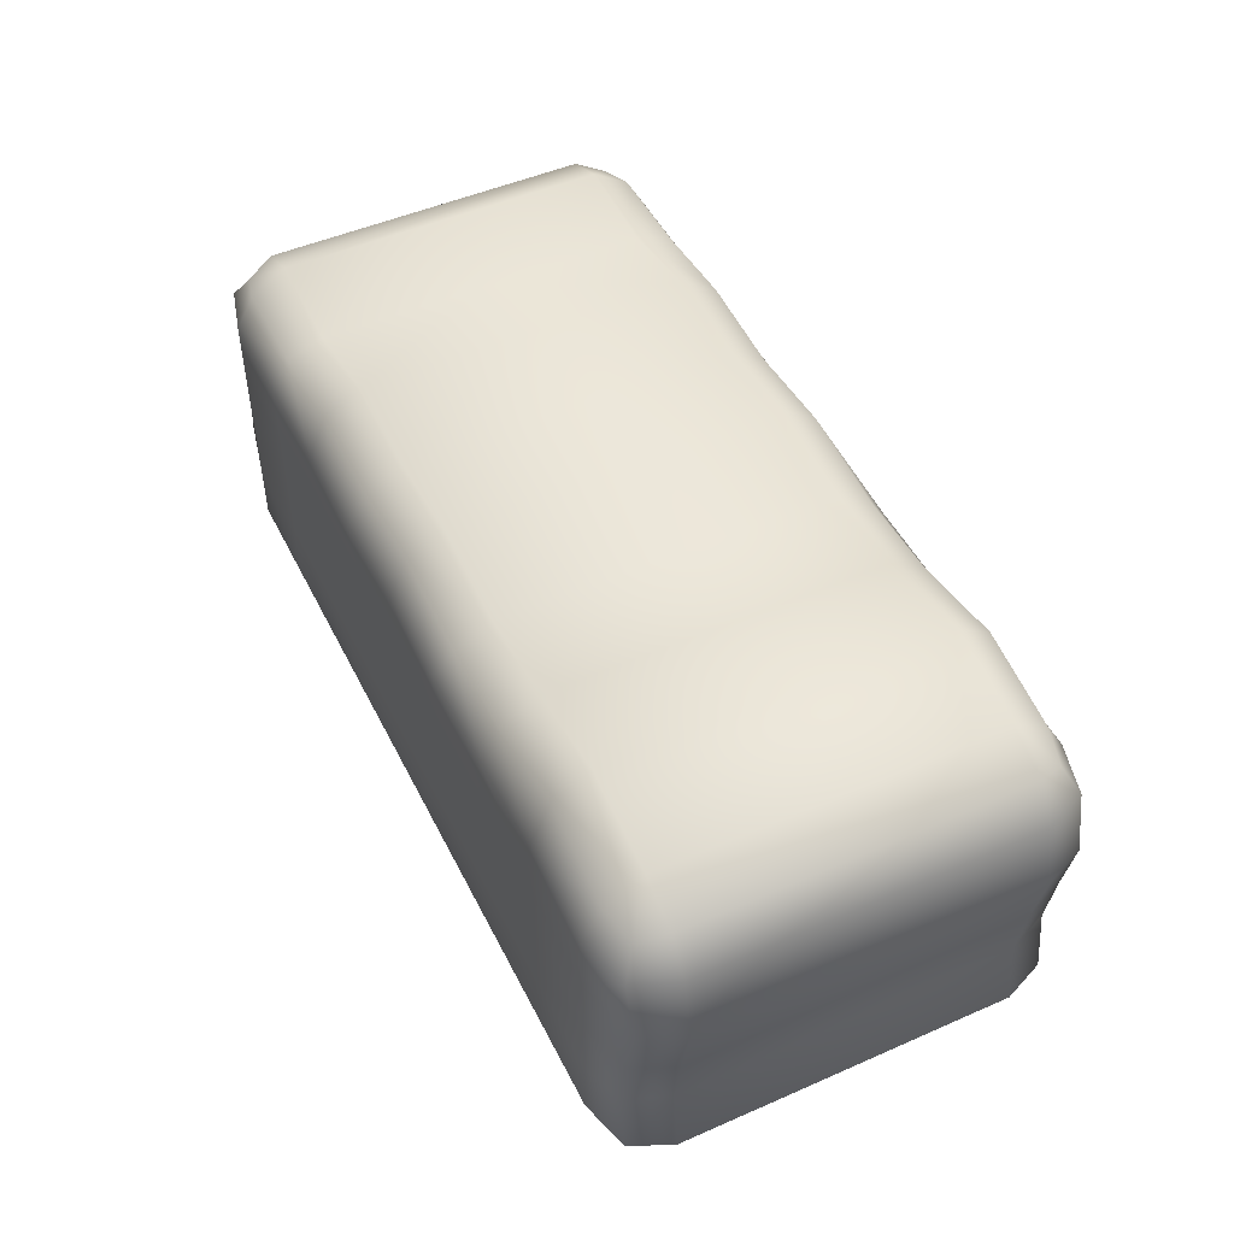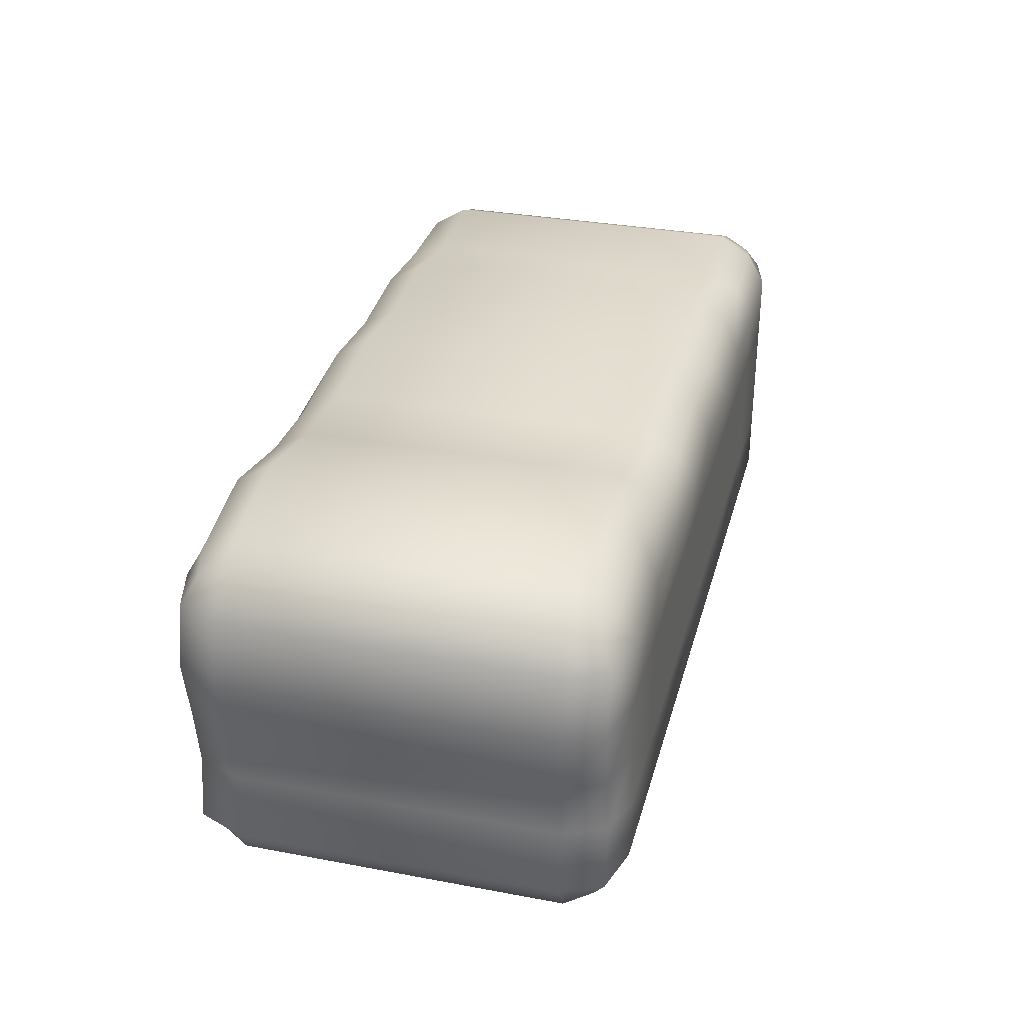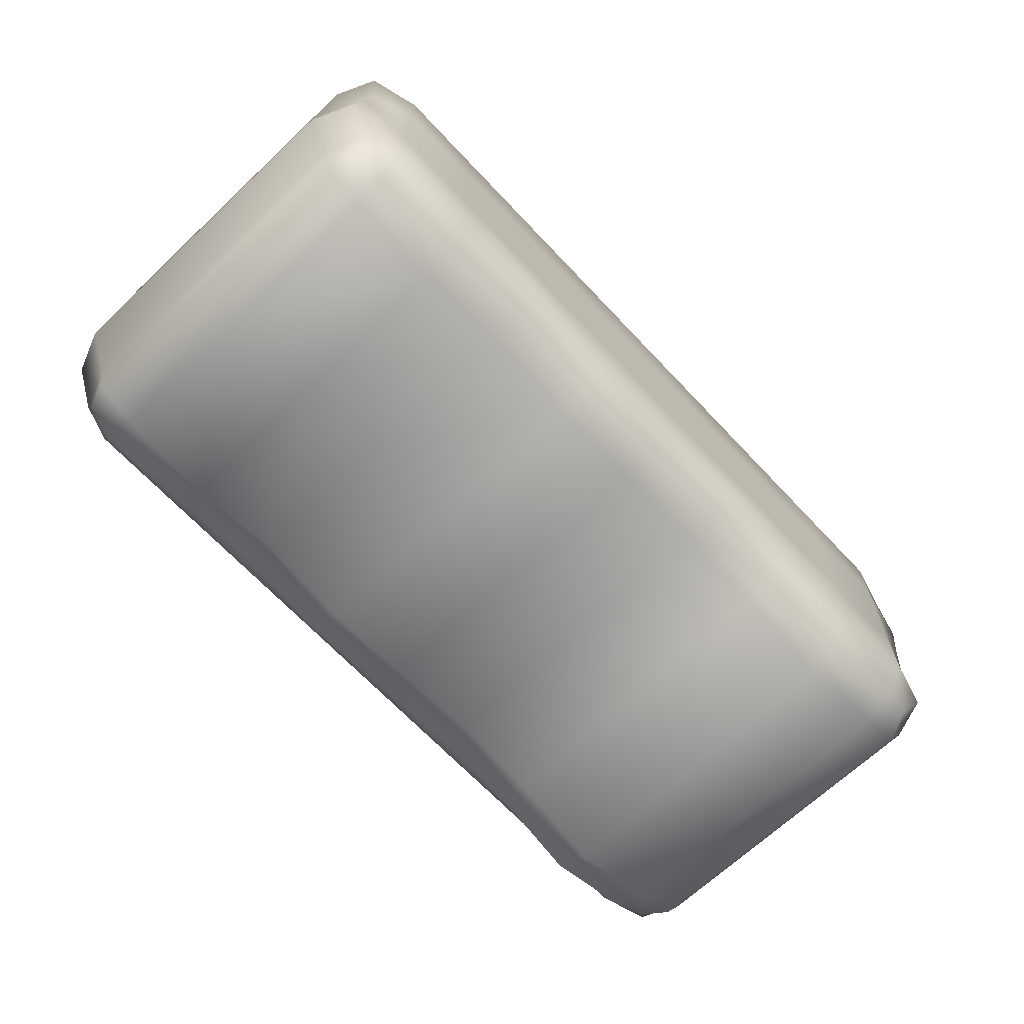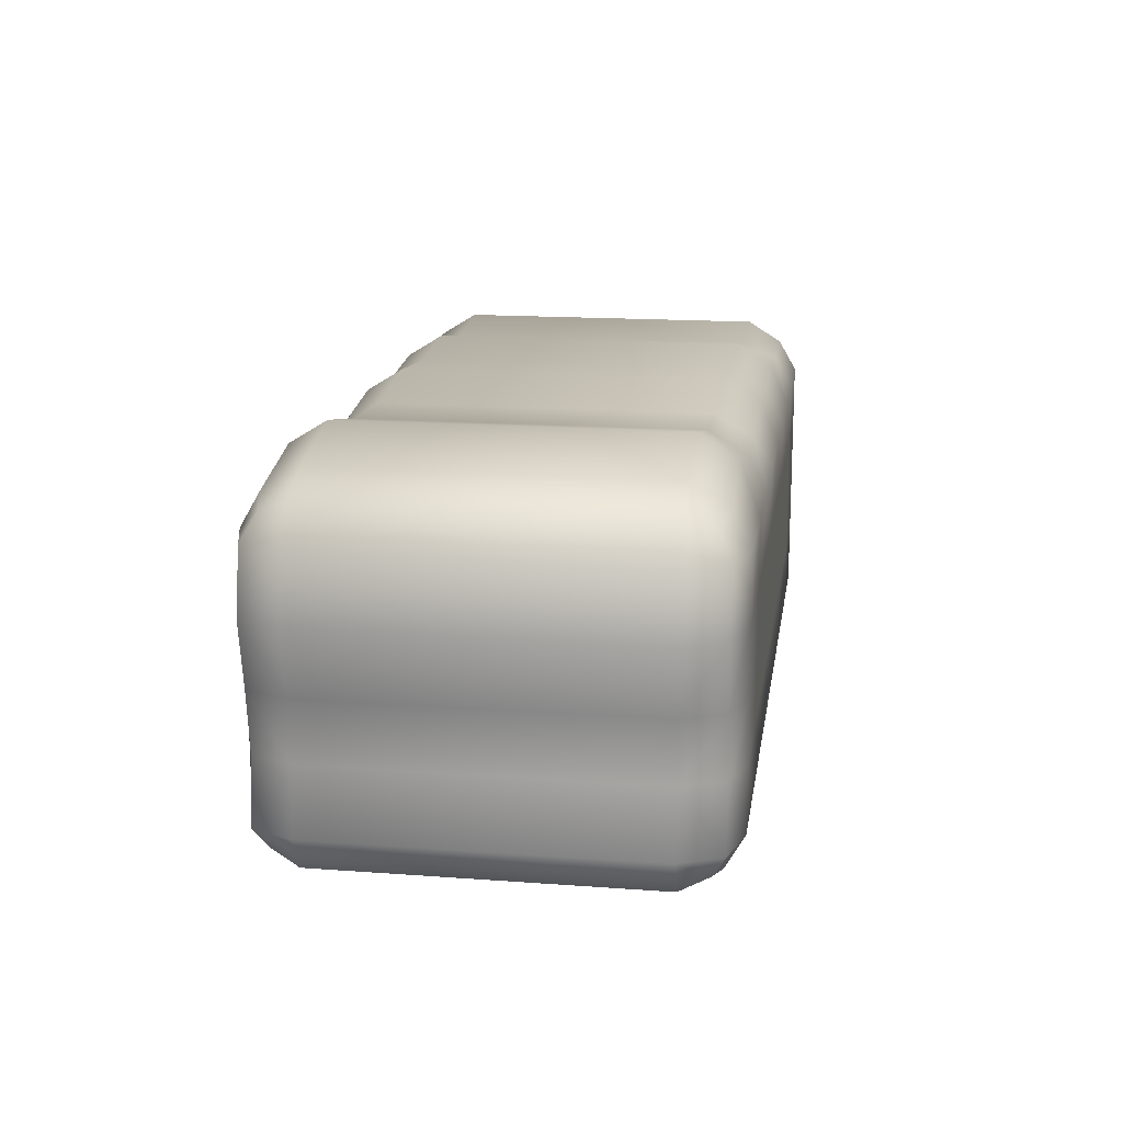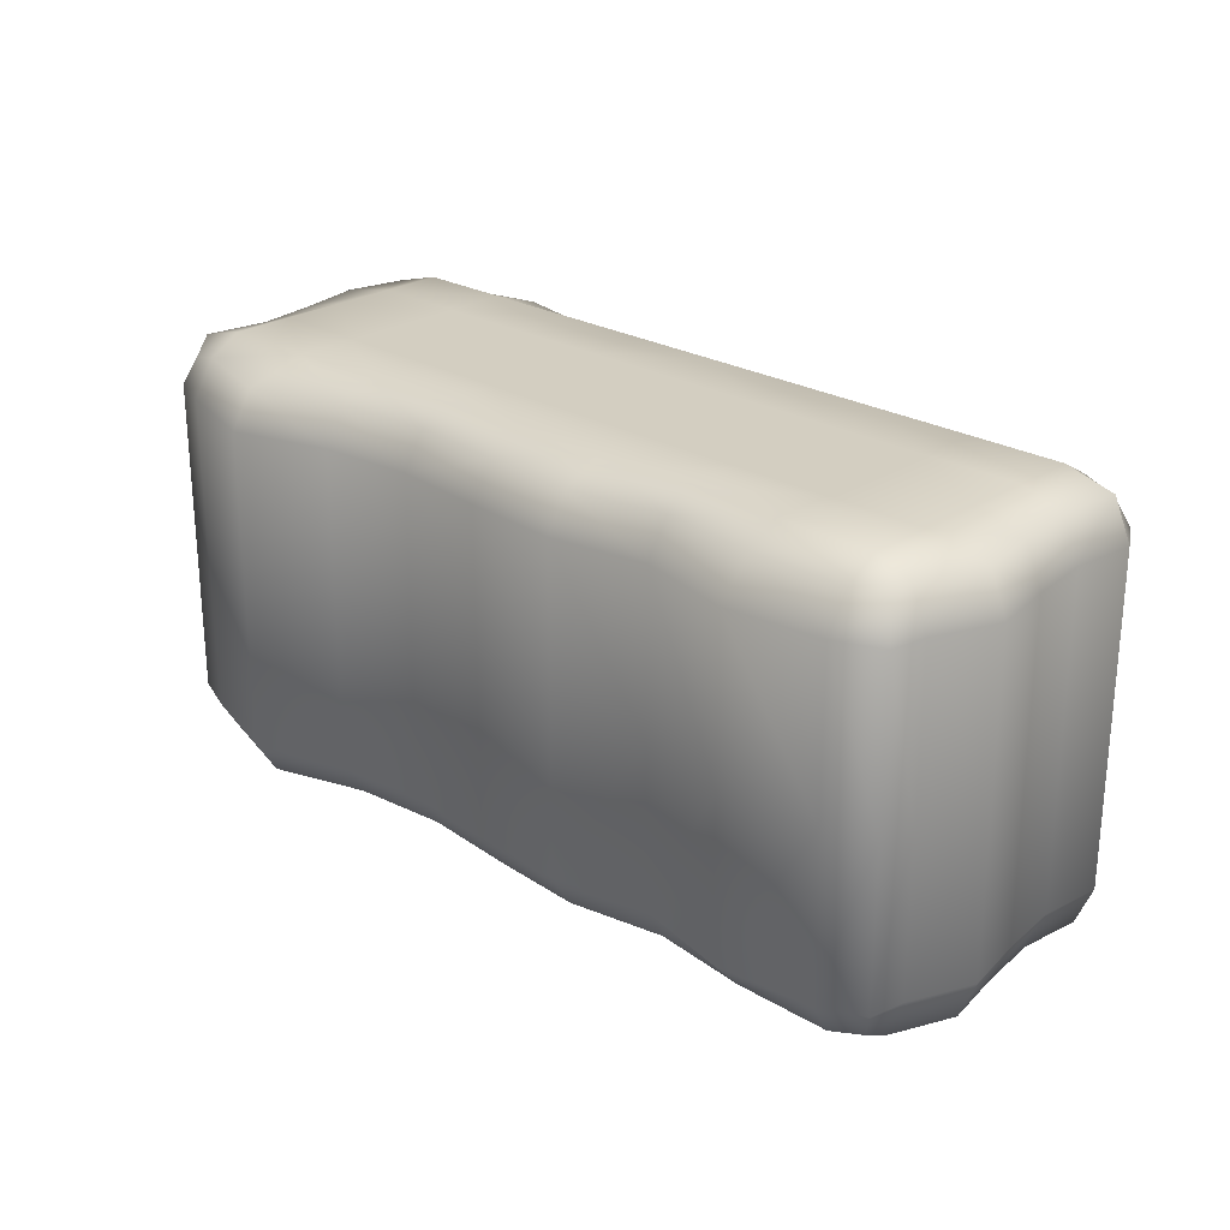
<metadata>
{"format":"obj","ext":"obj","renderer":"f3d","projection":"perspective","resolution":1024,"background":"white","views":[{"elev":49.1,"azim":-115.9,"up":"+Y"},{"elev":32.4,"azim":-75.4,"up":"+Y"},{"elev":-67.7,"azim":133.3,"up":"+Y"},{"elev":16.3,"azim":-81.4,"up":"+Y"},{"elev":24.9,"azim":43.7,"up":"+Z"}]}
</metadata>
<code>
o IceBrick_Cube.001
v 0.4632 0.1678 0.2102
v 0.4261 0.1753 0.2195
v 0.4755 0.1796 0.1798
v 0.4261 0.2 0.1798
v 0.4809 0.1396 0.2248
v 0.4261 0.14 0.2398
v 0.5 0.14 0.1798
v -0.4632 0.1678 0.2102
v 0 0.1852 0.2195
v -0.4261 0.1753 0.2195
v -0.4755 0.1796 0.1798
v 0 0.2098 0.1798
v -0.4261 0.2 0.1798
v -0.4809 0.1396 0.2248
v 0 0.14 0.2398
v -0.4261 0.14 0.2398
v -0.5 0.14 0.1798
v 0.4755 0.1796 0
v 0.4632 0.1678 -0.2102
v 0.4261 0.2 0
v 0.4261 0.1753 -0.2195
v 0.4755 0.1796 -0.1798
v 0.4261 0.2 -0.1798
v 0.5 0.14 0
v 0.4809 0.1396 -0.2248
v 0.4261 0.14 -0.2398
v 0.5 0.14 -0.1798
v 0 0.2098 0
v -0.4755 0.1796 0
v -0.4632 0.1678 -0.2102
v 0 0.1852 -0.2195
v -0.4261 0.2 0
v -0.4261 0.1753 -0.2195
v -0.4755 0.1796 -0.1798
v 0 0.2098 -0.1798
v -0.4261 0.2 -0.1798
v -0.5 0.14 0
v -0.4809 0.1396 -0.2248
v 0 0.14 -0.2398
v -0.4261 0.14 -0.2398
v -0.5 0.14 -0.1798
v 0.4632 -0.1678 0.2102
v 0.4261 -0.1753 0.2195
v 0.4755 -0.1796 0.1798
v 0.4261 -0.2 0.1798
v 0.4639 -0.1396 0.2248
v 0.4261 -0.14 0.2398
v 0.483 -0.14 0.1798
v 0.4808 0 0.2246
v 0.4261 0 0.2398
v 0.5 0 0.1798
v -0.4632 -0.1678 0.2102
v 0 -0.1753 0.2195
v -0.4261 -0.1753 0.2195
v -0.4755 -0.1796 0.1798
v 0 -0.2 0.1798
v -0.4261 -0.2 0.1798
v -0.4809 -0.1396 0.2248
v 0 -0.14 0.2398
v -0.4261 -0.14 0.2398
v -0.5 -0.14 0.1798
v -0.4808 0 0.2246
v 0 0 0.2398
v -0.4261 0 0.2398
v -0.5 0 0.1798
v 0.4755 -0.1796 0
v 0.4632 -0.1678 -0.2102
v 0.4261 -0.2 0
v 0.4261 -0.1753 -0.2195
v 0.4755 -0.1796 -0.1798
v 0.4261 -0.2 -0.1798
v 0.483 -0.14 0
v 0.4639 -0.1396 -0.2248
v 0.4261 -0.14 -0.2398
v 0.483 -0.14 -0.1798
v 0.5 0 0
v 0.4808 0 -0.2246
v 0.4261 0 -0.2398
v 0.5 0 -0.1798
v 0 -0.2 0
v -0.4755 -0.1796 0
v -0.4632 -0.1678 -0.2102
v 0 -0.1753 -0.2195
v -0.4261 -0.2 0
v -0.4261 -0.1753 -0.2195
v -0.4755 -0.1796 -0.1798
v 0 -0.2 -0.1798
v -0.4261 -0.2 -0.1798
v -0.5 -0.14 0
v -0.4809 -0.1396 -0.2248
v 0 -0.14 -0.2398
v -0.4261 -0.14 -0.2398
v -0.5 -0.14 -0.1798
v -0.5 0 0
v -0.4808 0 -0.2246
v 0 0 -0.2398
v -0.4261 0 -0.2398
v -0.5 0 -0.1798
v 0.213 0.2098 0
v 0.213 0.1852 0.2195
v 0.213 0.2098 0.1798
v 0.213 0.14 0.2398
v 0.213 0 0.2398
v 0.213 0.1852 -0.2195
v 0.213 0.2098 -0.1798
v 0.213 0.14 -0.2398
v 0.213 0 -0.2398
v 0.213 -0.1877 0
v 0.213 -0.163 0.2195
v 0.213 -0.1877 0.1798
v 0.213 -0.14 0.2398
v 0.213 -0.163 -0.2195
v 0.213 -0.1877 -0.1798
v 0.213 -0.14 -0.2398
v -0.213 0.2 0
v -0.213 0.1753 0.2195
v -0.213 0.2 0.1798
v -0.213 0.14 0.2398
v -0.213 0 0.2398
v -0.213 0.1753 -0.2195
v -0.213 0.2 -0.1798
v -0.213 0.14 -0.2398
v -0.213 0 -0.2398
v -0.213 -0.2 0
v -0.213 -0.1753 0.2195
v -0.213 -0.2 0.1798
v -0.213 -0.14 0.2398
v -0.213 -0.1753 -0.2195
v -0.213 -0.2 -0.1798
v -0.213 -0.14 -0.2398
v 0.1065 0.2 0
v 0.1065 0.1753 0.2195
v 0.1065 0.2 0.1798
v 0.1065 0.1753 -0.2195
v 0.1065 0.2 -0.1798
v 0.1065 -0.2066 0
v 0.1065 -0.1819 0.2195
v 0.1065 -0.2066 0.1798
v 0.1065 -0.1819 -0.2195
v 0.1065 -0.2066 -0.1798
v 0.1065 0.14 0.2398
v 0.1065 0 0.2398
v 0.1065 0.14 -0.2398
v 0.1065 0 -0.2398
v 0.1065 -0.14 0.2398
v 0.1065 -0.14 -0.2398
v -0.1114 0.1951 -0
v -0.1114 0.1704 0.2195
v -0.1114 0.1951 0.1798
v -0.1114 0.1704 -0.2195
v -0.1114 0.1951 -0.1798
v -0.1065 -0.1902 0
v -0.1065 -0.1655 0.2195
v -0.1065 -0.1902 0.1798
v -0.1065 -0.1655 -0.2195
v -0.1065 -0.1902 -0.1798
v -0.1065 0.14 0.2398
v -0.1065 0 0.2398
v -0.1065 0.14 -0.2398
v -0.1065 0 -0.2398
v -0.1065 -0.14 0.2398
v -0.1065 -0.14 -0.2398
v -0.3195 0.14 0.2398
v -0.3195 0 0.2398
v -0.3195 0.14 -0.2398
v -0.3195 0 -0.2398
v -0.3195 -0.14 0.2398
v -0.3195 -0.14 -0.2398
v -0.3235 0.2226 0
v -0.3235 0.198 0.2195
v -0.3235 0.2226 0.1798
v -0.3235 0.198 -0.2195
v -0.3235 0.2226 -0.1798
v -0.3195 -0.2335 0
v -0.3195 -0.2088 0.2195
v -0.3195 -0.2335 0.1798
v -0.3195 -0.2088 -0.2195
v -0.3195 -0.2335 -0.1798
v 0.3195 0.14 0.2398
v 0.3195 0 0.2398
v 0.3195 0.14 -0.2398
v 0.3195 0 -0.2398
v 0.3195 -0.14 0.2398
v 0.3195 -0.14 -0.2398
v 0.3195 0.1893 0
v 0.3195 0.1753 0.2195
v 0.3195 0.1893 0.1798
v 0.3195 0.1753 -0.2195
v 0.3195 0.1893 -0.1798
v 0.3195 -0.2123 0
v 0.3195 -0.1753 0.2195
v 0.3195 -0.2123 0.1798
v 0.3195 -0.1753 -0.2195
v 0.3195 -0.2123 -0.1798
v 0.5128 -0.07 0
v 0.4936 -0.06979 0.2247
v 0 -0.07 0.2398
v 0.4261 -0.07 0.2398
v 0.5128 -0.07 0.1798
v -0.4892 -0.06902 0
v -0.47 -0.0688 0.2247
v -0.4261 -0.07 0.2398
v -0.4892 -0.06902 0.1798
v 0.4936 -0.06979 -0.2247
v 0 -0.07 -0.2398
v 0.4261 -0.07 -0.2398
v 0.5128 -0.07 -0.1798
v -0.47 -0.0688 -0.2247
v -0.4261 -0.07 -0.2398
v -0.4892 -0.06902 -0.1798
v 0.213 -0.07 -0.2398
v 0.213 -0.07 0.2398
v -0.213 -0.07 -0.2398
v -0.213 -0.07 0.2398
v 0.1065 -0.07 -0.2398
v 0.1065 -0.07 0.2398
v -0.1065 -0.07 -0.2398
v -0.1065 -0.07 0.2398
v -0.3195 -0.07 0.2398
v -0.3195 -0.07 -0.2398
v 0.3195 -0.07 0.2398
v 0.3195 -0.07 -0.2398
v 0.4915 0.07 0
v 0.4723 0.06979 0.2247
v 0 0.07 0.2398
v 0.4261 0.07 0.2398
v 0.4915 0.07 0.1798
v -0.5148 0.07295 0
v -0.4956 0.07274 0.2247
v -0.4261 0.07 0.2398
v -0.5148 0.07295 0.1798
v 0.4723 0.06979 -0.2247
v 0 0.07 -0.2398
v 0.4261 0.07 -0.2398
v 0.4915 0.07 -0.1798
v -0.4956 0.07274 -0.2247
v -0.4261 0.07 -0.2398
v -0.5148 0.07295 -0.1798
v 0.213 0.07 -0.2398
v 0.213 0.07 0.2398
v -0.213 0.07 -0.2398
v -0.213 0.07 0.2398
v 0.1065 0.07 -0.2398
v 0.1065 0.07 0.2398
v -0.1065 0.07 -0.2398
v -0.1065 0.07 0.2398
v -0.3195 0.07 0.2398
v -0.3195 0.07 -0.2398
v 0.3195 0.07 0.2398
v 0.3195 0.07 -0.2398
f 131 28 12
f 18 20 4
f 1 3 4
f 133 12 9
f 3 7 24
f 1 2 6
f 132 9 15
f 1 5 7
f 227 224 49
f 225 63 142
f 224 226 50
f 227 51 76
f 12 28 147
f 13 32 29
f 8 10 13
f 9 12 149
f 37 17 11
f 8 14 16
f 157 15 9
f 17 14 8
f 65 62 229
f 158 63 225
f 62 64 230
f 94 65 231
f 35 28 131
f 23 20 18
f 19 21 23
f 31 35 135
f 24 27 22
f 19 25 26
f 134 143 39
f 27 25 19
f 235 79 77
f 144 96 233
f 232 77 78
f 76 79 235
f 147 28 35
f 29 32 36
f 30 34 36
f 151 35 31
f 34 41 37
f 30 33 40
f 31 39 159
f 30 38 41
f 236 95 98
f 233 96 160
f 237 97 95
f 238 98 94
f 56 80 136
f 45 68 66
f 42 43 45
f 137 53 56
f 72 48 44
f 46 47 43
f 145 59 53
f 48 46 42
f 51 49 196
f 142 63 197
f 49 50 198
f 76 51 199
f 152 80 56
f 81 84 57
f 52 55 57
f 154 56 53
f 55 61 89
f 52 54 60
f 153 53 59
f 52 58 61
f 203 201 62
f 197 63 158
f 201 202 64
f 203 65 94
f 136 80 87
f 66 68 71
f 67 70 71
f 139 140 87
f 70 75 72
f 69 74 73
f 83 91 146
f 67 73 75
f 204 77 79
f 205 96 144
f 206 78 77
f 207 79 76
f 87 80 152
f 88 84 81
f 82 85 88
f 83 87 156
f 89 93 86
f 82 90 92
f 155 162 91
f 93 90 82
f 210 98 95
f 160 96 205
f 208 95 97
f 94 98 210
f 211 107 182
f 112 114 184
f 193 194 113
f 190 108 113
f 180 103 212
f 183 111 109
f 191 109 110
f 110 108 190
f 182 107 239
f 188 181 106
f 104 105 189
f 105 99 185
f 240 103 180
f 186 100 102
f 187 101 100
f 185 99 101
f 166 123 213
f 168 130 128
f 177 128 129
f 129 124 174
f 214 119 164
f 125 127 167
f 175 176 126
f 174 124 126
f 241 123 166
f 120 122 165
f 172 173 121
f 169 115 121
f 164 119 242
f 163 118 116
f 170 116 117
f 117 115 169
f 215 144 107
f 112 139 146
f 113 140 139
f 108 136 140
f 103 142 216
f 109 111 145
f 137 138 110
f 138 136 108
f 107 144 243
f 106 143 134
f 104 134 135
f 135 131 99
f 244 142 103
f 132 141 102
f 100 101 133
f 99 131 133
f 123 160 217
f 130 162 155
f 128 155 156
f 156 152 124
f 218 158 119
f 153 161 127
f 125 126 154
f 124 152 154
f 245 160 123
f 150 159 122
f 120 121 151
f 115 147 151
f 119 158 246
f 118 157 148
f 116 148 149
f 149 147 115
f 171 169 32
f 170 171 13
f 10 16 163
f 64 164 247
f 32 169 173
f 36 173 172
f 33 172 165
f 248 166 97
f 84 174 176
f 57 176 175
f 54 175 167
f 219 164 64
f 178 174 84
f 177 178 88
f 85 92 168
f 97 166 220
f 20 185 187
f 2 4 187
f 186 179 6
f 249 180 50
f 189 185 20
f 21 188 189
f 26 181 188
f 78 182 250
f 192 190 68
f 191 192 45
f 47 183 191
f 50 180 221
f 68 190 194
f 71 194 193
f 193 184 74
f 222 182 78
f 184 222 206
f 198 221 183
f 209 220 168
f 167 219 202
f 161 218 214
f 213 217 162
f 212 216 145
f 146 215 211
f 127 214 219
f 220 213 130
f 221 212 111
f 114 211 222
f 200 210 93
f 208 209 92
f 217 205 91
f 210 208 90
f 75 207 195
f 73 74 206
f 91 205 215
f 75 73 204
f 61 203 200
f 60 202 201
f 59 197 218
f 58 201 203
f 195 199 48
f 46 196 198
f 216 197 59
f 48 199 196
f 234 250 181
f 179 249 226
f 165 248 237
f 230 247 163
f 242 246 157
f 159 245 241
f 141 244 240
f 239 243 143
f 247 242 118
f 122 241 248
f 102 240 249
f 250 239 106
f 41 238 228
f 38 40 237
f 39 233 245
f 41 38 236
f 223 235 27
f 232 234 26
f 243 233 39
f 235 232 25
f 228 231 17
f 14 229 230
f 246 225 15
f 17 231 229
f 7 227 223
f 6 226 224
f 15 225 244
f 5 224 227
f 133 131 12
f 3 18 4
f 2 1 4
f 132 133 9
f 18 3 24
f 5 1 6
f 141 132 15
f 3 1 7
f 51 227 49
f 244 225 142
f 49 224 50
f 223 227 76
f 149 12 147
f 11 13 29
f 11 8 13
f 148 9 149
f 29 37 11
f 10 8 16
f 148 157 9
f 11 17 8
f 231 65 229
f 246 158 225
f 229 62 230
f 228 94 231
f 135 35 131
f 22 23 18
f 22 19 23
f 134 31 135
f 18 24 22
f 21 19 26
f 31 134 39
f 22 27 19
f 232 235 77
f 243 144 233
f 234 232 78
f 223 76 235
f 151 147 35
f 34 29 36
f 33 30 36
f 150 151 31
f 29 34 37
f 38 30 40
f 150 31 159
f 34 30 41
f 238 236 98
f 245 233 160
f 236 237 95
f 228 238 94
f 138 56 136
f 44 45 66
f 44 42 45
f 138 137 56
f 66 72 44
f 42 46 43
f 137 145 53
f 44 48 42
f 199 51 196
f 216 142 197
f 196 49 198
f 195 76 199
f 154 152 56
f 55 81 57
f 54 52 57
f 153 154 53
f 81 55 89
f 58 52 60
f 161 153 59
f 55 52 61
f 65 203 62
f 218 197 158
f 62 201 64
f 200 203 94
f 140 136 87
f 70 66 71
f 69 67 71
f 83 139 87
f 66 70 72
f 67 69 73
f 139 83 146
f 70 67 75
f 207 204 79
f 215 205 144
f 204 206 77
f 195 207 76
f 156 87 152
f 86 88 81
f 86 82 88
f 155 83 156
f 81 89 86
f 85 82 92
f 83 155 91
f 86 93 82
f 208 210 95
f 217 160 205
f 209 208 97
f 200 94 210
f 222 211 182
f 193 112 184
f 112 193 113
f 194 190 113
f 221 180 212
f 191 183 109
f 192 191 110
f 192 110 190
f 250 182 239
f 104 188 106
f 188 104 189
f 189 105 185
f 249 240 180
f 179 186 102
f 186 187 100
f 187 185 101
f 220 166 213
f 177 168 128
f 178 177 129
f 178 129 174
f 219 214 164
f 175 125 167
f 125 175 126
f 176 174 126
f 248 241 166
f 172 120 165
f 120 172 121
f 173 169 121
f 247 164 242
f 170 163 116
f 171 170 117
f 171 117 169
f 211 215 107
f 114 112 146
f 112 113 139
f 113 108 140
f 212 103 216
f 137 109 145
f 109 137 110
f 110 138 108
f 239 107 243
f 104 106 134
f 105 104 135
f 105 135 99
f 240 244 103
f 100 132 102
f 132 100 133
f 101 99 133
f 213 123 217
f 128 130 155
f 129 128 156
f 129 156 124
f 214 218 119
f 125 153 127
f 153 125 154
f 126 124 154
f 241 245 123
f 120 150 122
f 150 120 151
f 121 115 151
f 242 119 246
f 116 118 148
f 117 116 149
f 117 149 115
f 13 171 32
f 10 170 13
f 170 10 163
f 230 64 247
f 36 32 173
f 33 36 172
f 40 33 165
f 237 248 97
f 57 84 176
f 54 57 175
f 60 54 167
f 202 219 64
f 88 178 84
f 85 177 88
f 177 85 168
f 209 97 220
f 4 20 187
f 186 2 187
f 2 186 6
f 226 249 50
f 23 189 20
f 23 21 189
f 21 26 188
f 234 78 250
f 45 192 68
f 43 191 45
f 43 47 191
f 198 50 221
f 71 68 194
f 69 71 193
f 69 193 74
f 206 222 78
f 74 184 206
f 47 198 183
f 92 209 168
f 60 167 202
f 127 161 214
f 130 213 162
f 111 212 145
f 114 146 211
f 167 127 219
f 168 220 130
f 183 221 111
f 184 114 222
f 89 200 93
f 90 208 92
f 162 217 91
f 93 210 90
f 72 75 195
f 204 73 206
f 146 91 215
f 207 75 204
f 89 61 200
f 58 60 201
f 161 59 218
f 61 58 203
f 72 195 48
f 47 46 198
f 145 216 59
f 46 48 196
f 26 234 181
f 6 179 226
f 40 165 237
f 16 230 163
f 118 242 157
f 122 159 241
f 102 141 240
f 106 239 143
f 163 247 118
f 165 122 248
f 179 102 249
f 181 250 106
f 37 41 228
f 236 38 237
f 159 39 245
f 238 41 236
f 24 223 27
f 25 232 26
f 143 243 39
f 27 235 25
f 37 228 17
f 16 14 230
f 157 246 15
f 14 17 229
f 24 7 223
f 5 6 224
f 141 15 244
f 7 5 227

</code>
